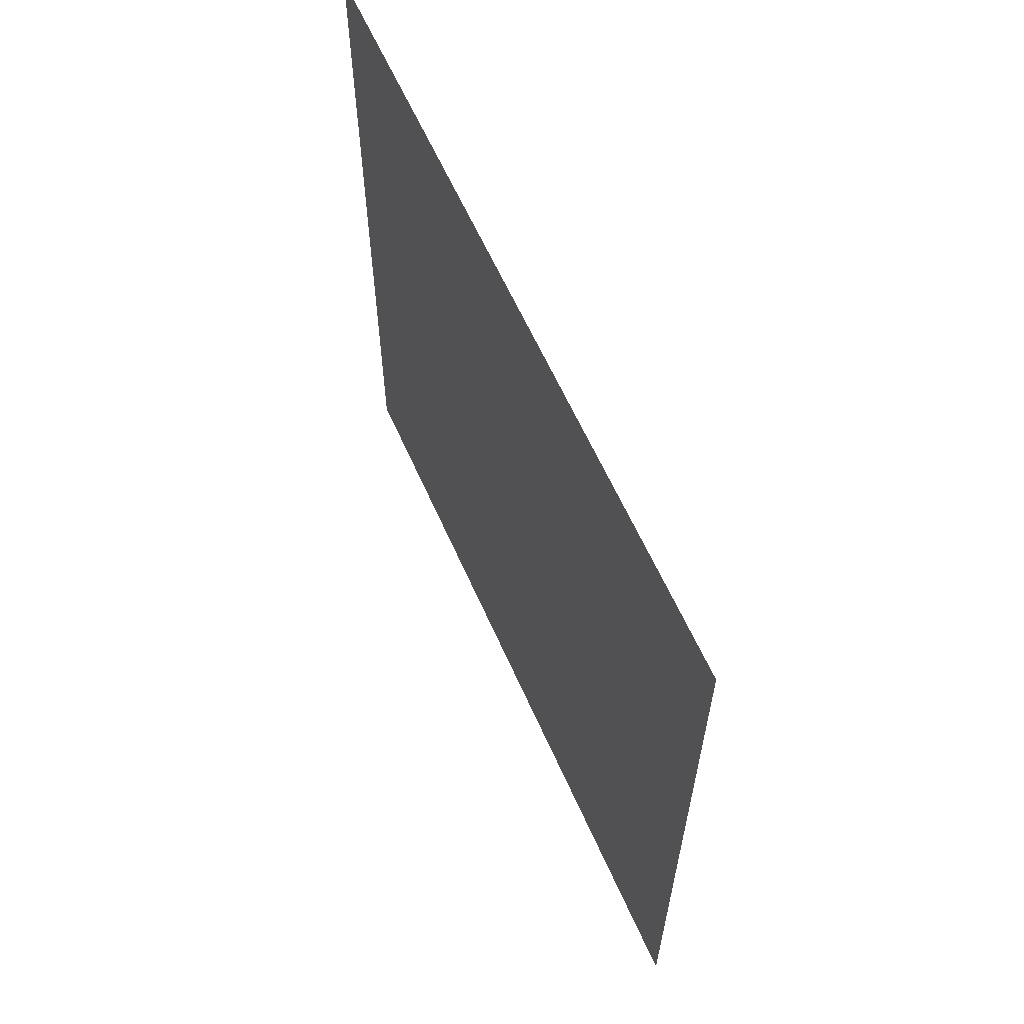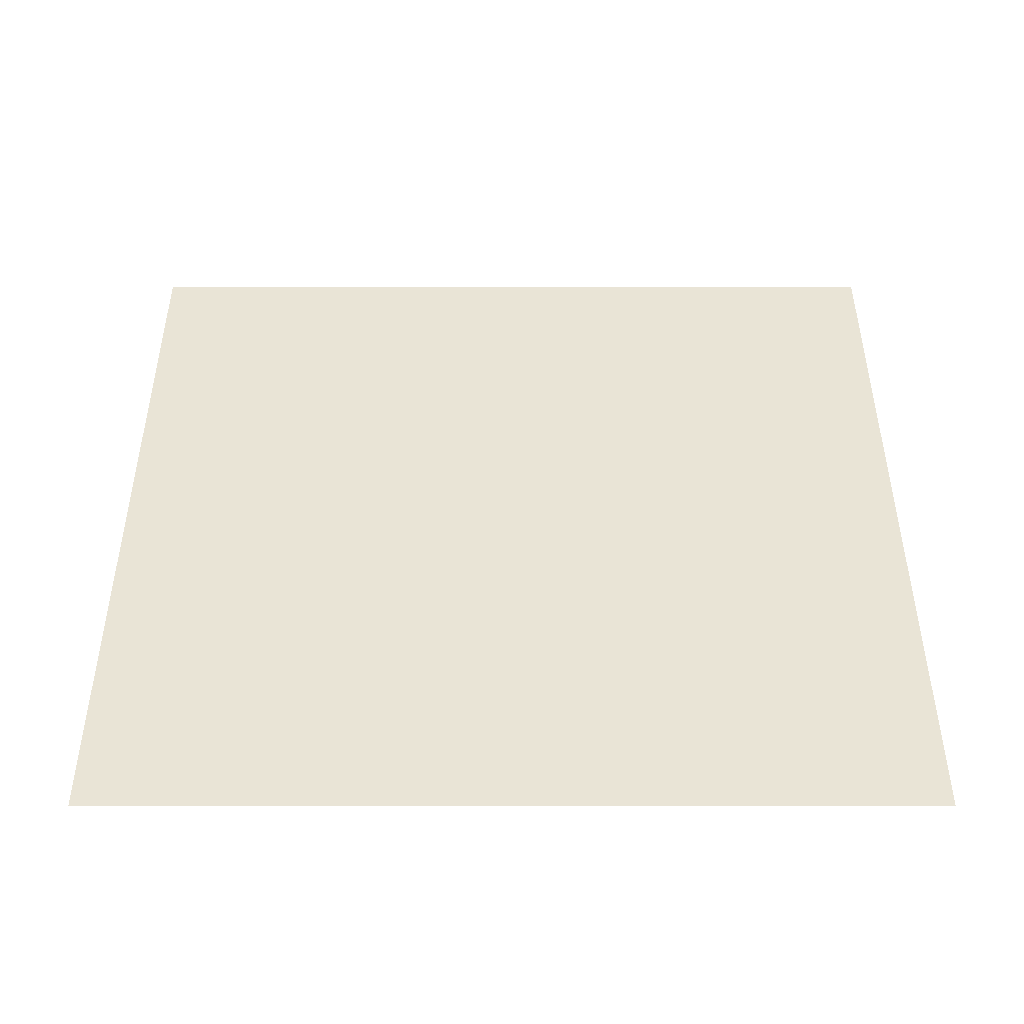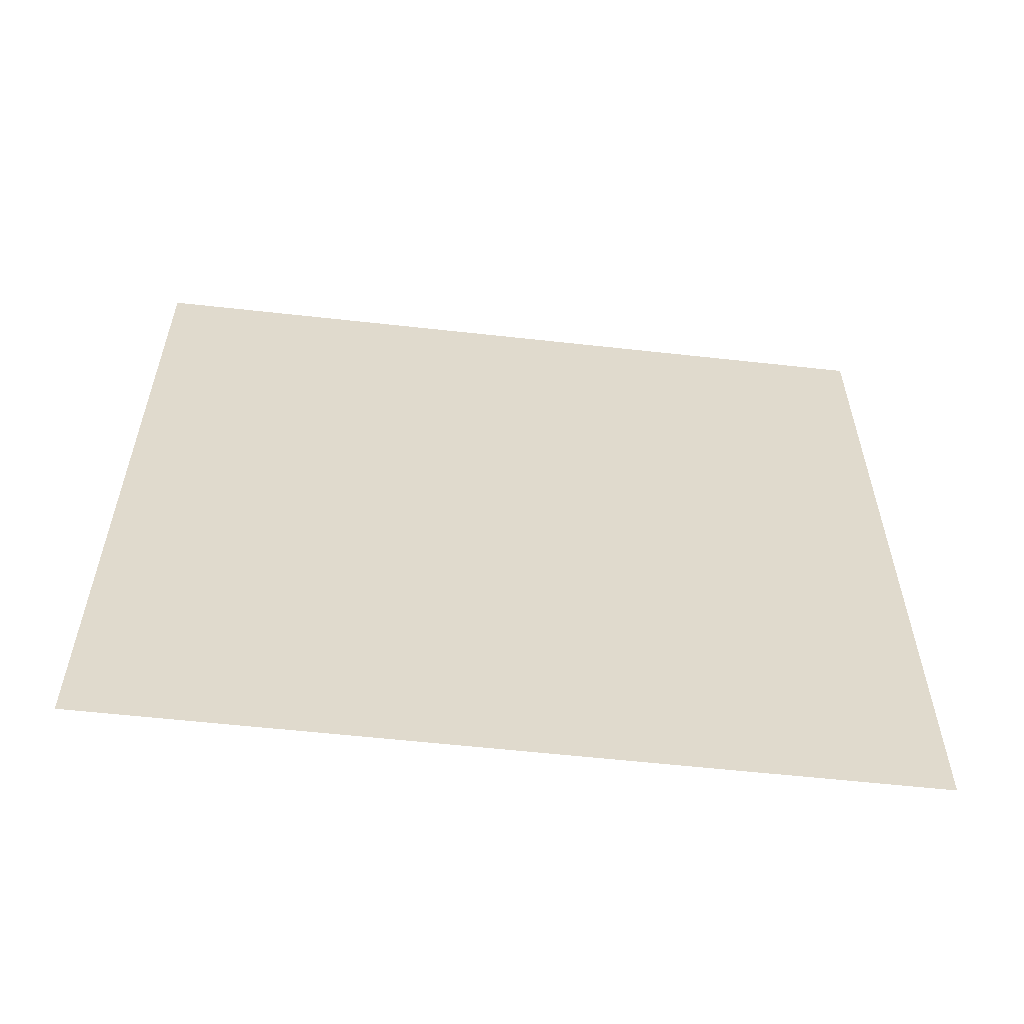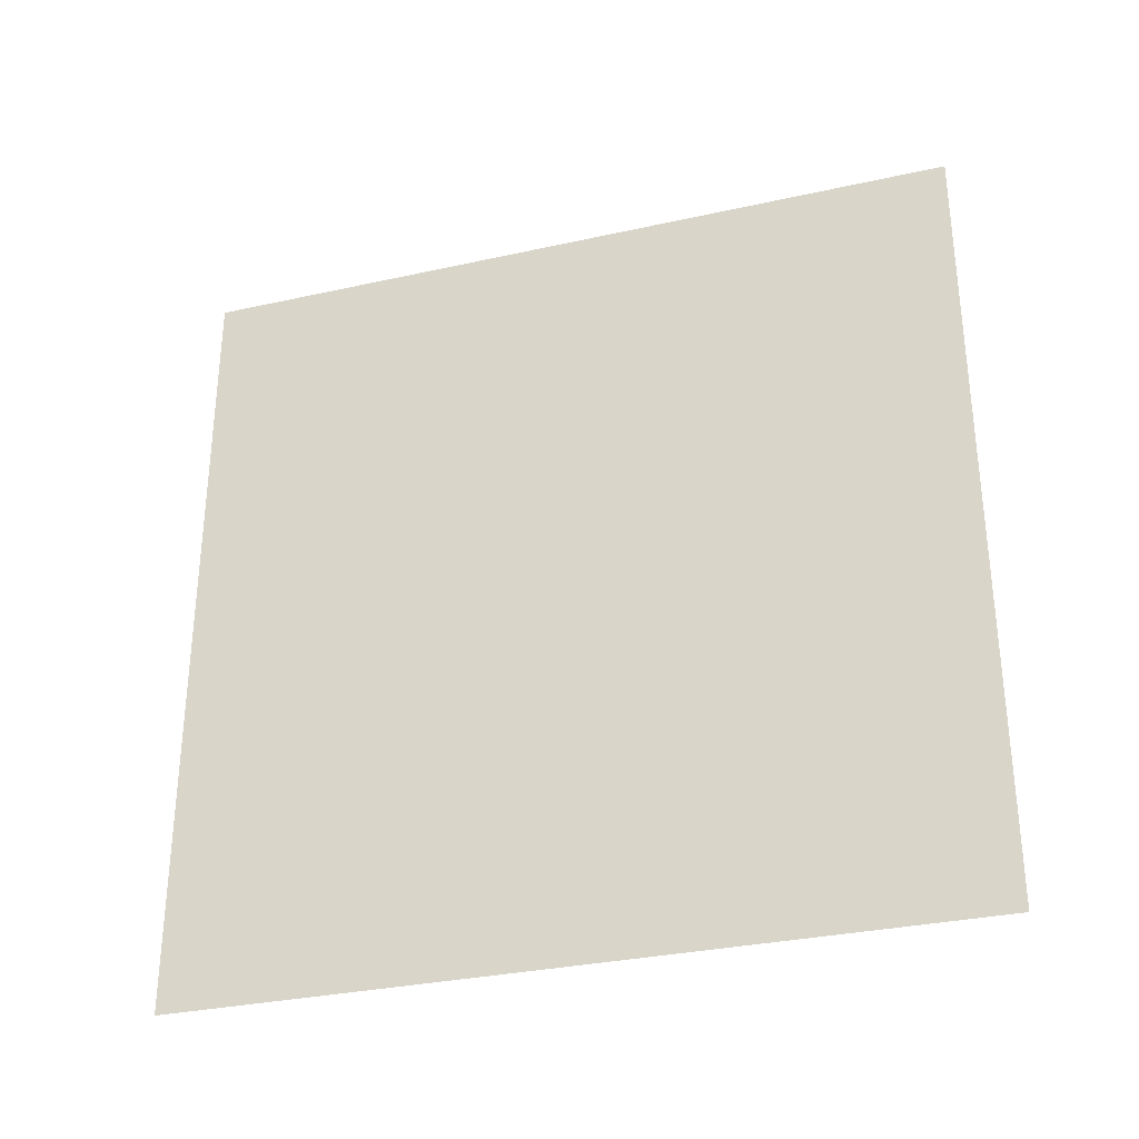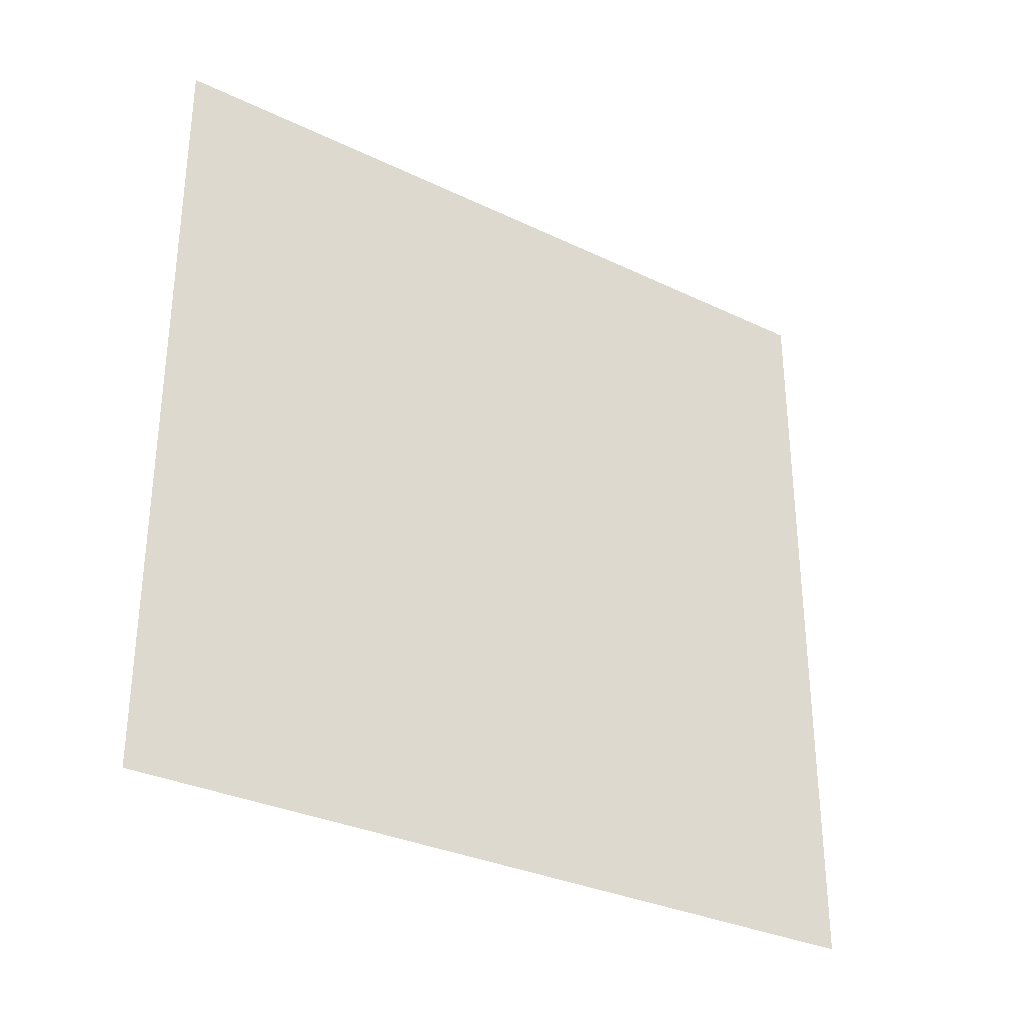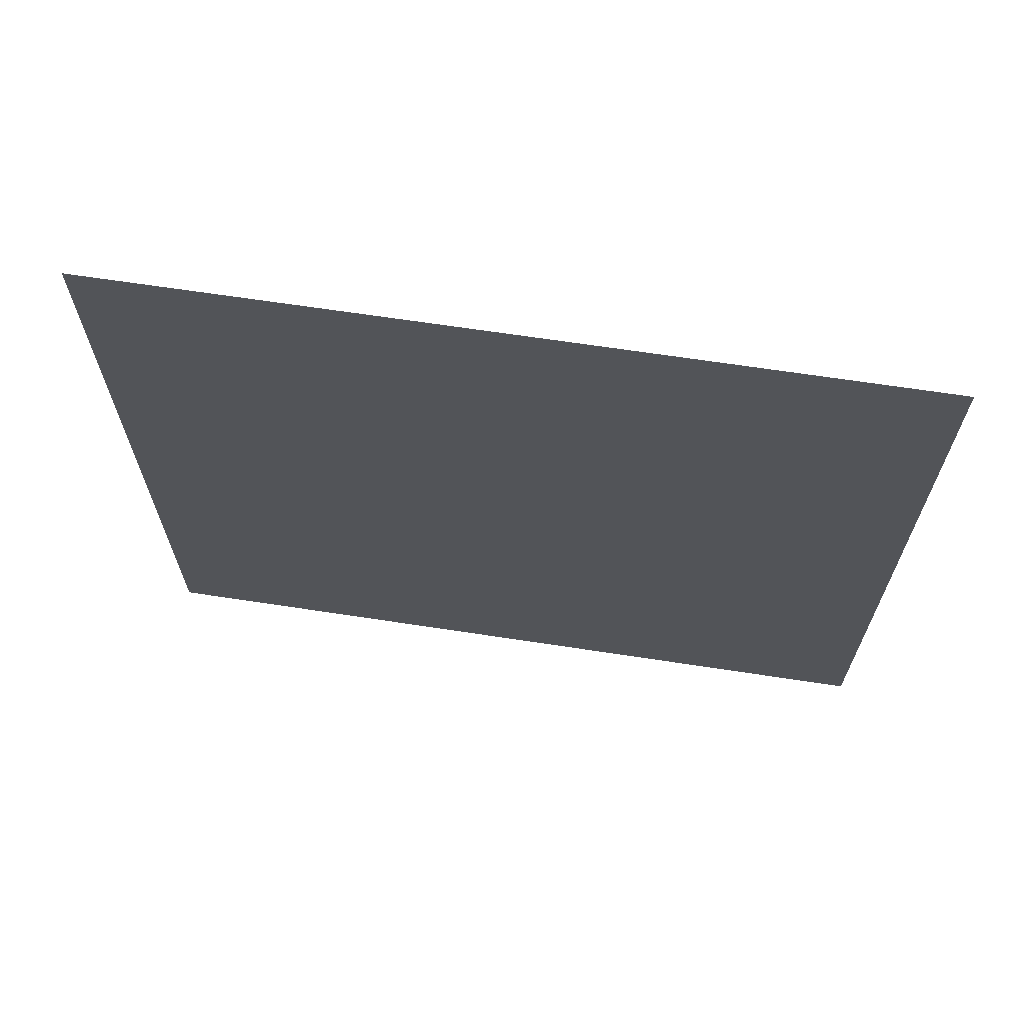
<metadata>
{"format":"obj","ext":"obj","renderer":"f3d","projection":"perspective","resolution":1024,"background":"white","views":[{"elev":61.3,"azim":-23.8,"up":"+Z"},{"elev":-47.5,"azim":-90.0,"up":"+Z"},{"elev":-57.7,"azim":83.4,"up":"+Z"},{"elev":-31.6,"azim":-72.5,"up":"+Y"},{"elev":-31.5,"azim":55.8,"up":"+Z"},{"elev":66.9,"azim":98.7,"up":"+Z"}]}
</metadata>
<code>
g default
v 217.4 -133.1 -270.1
v 217.4 202.4 -270.1
v 217.4 202.4 59.2
v 217.4 -133.1 59.2
g cbox_greenwall
f 1 2 3 4

</code>
